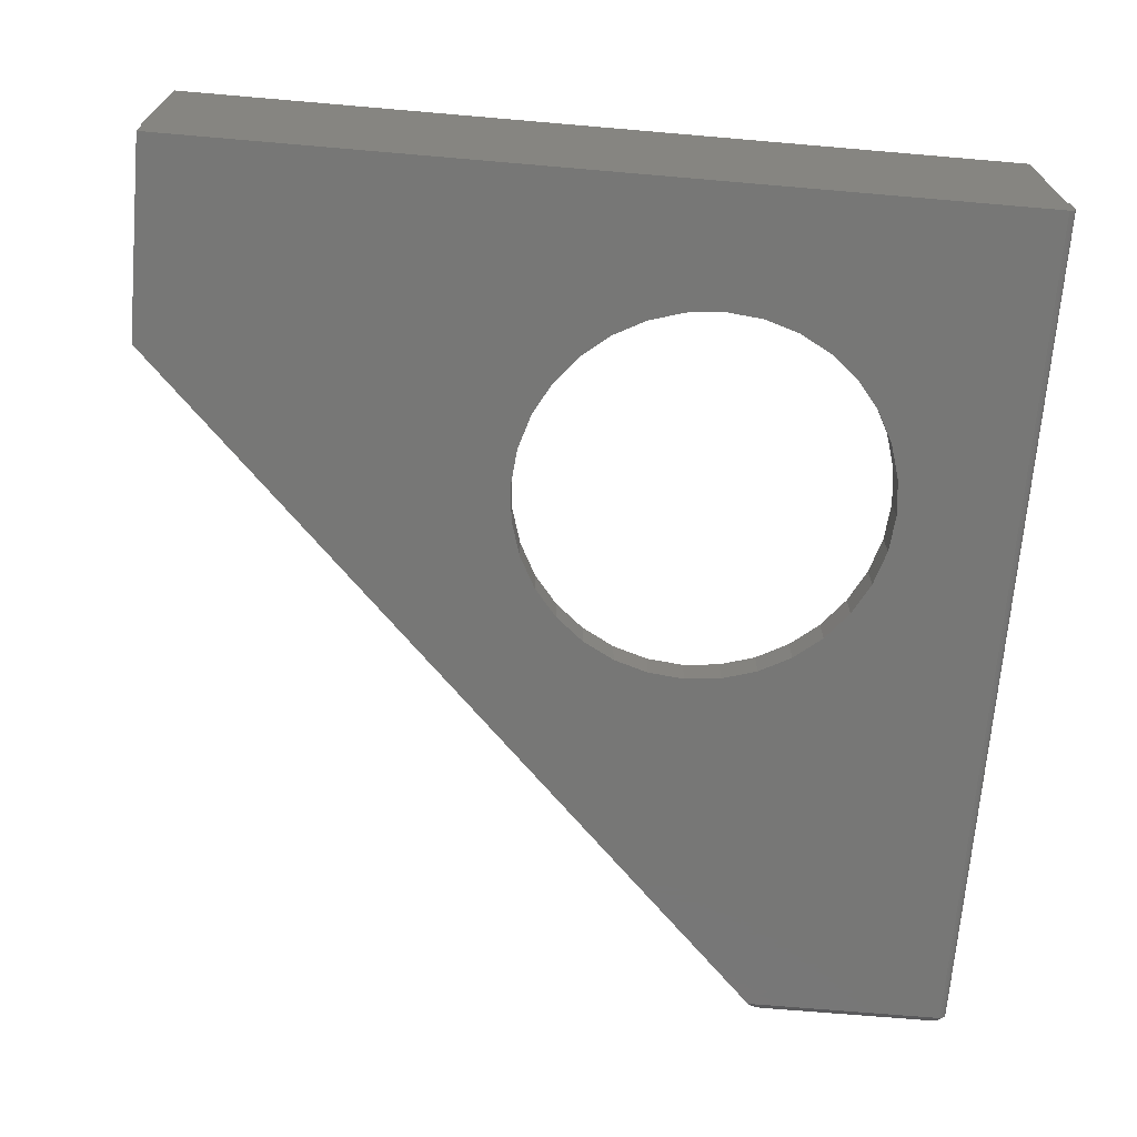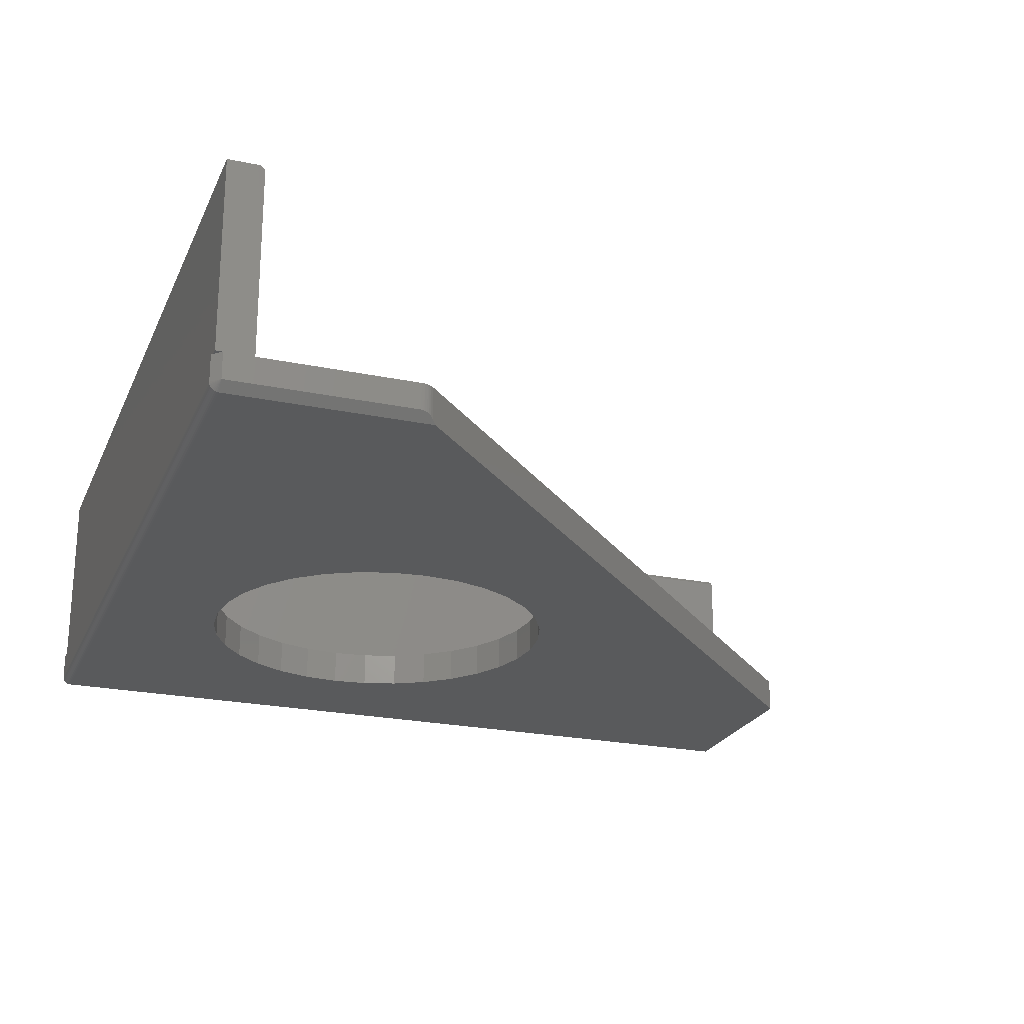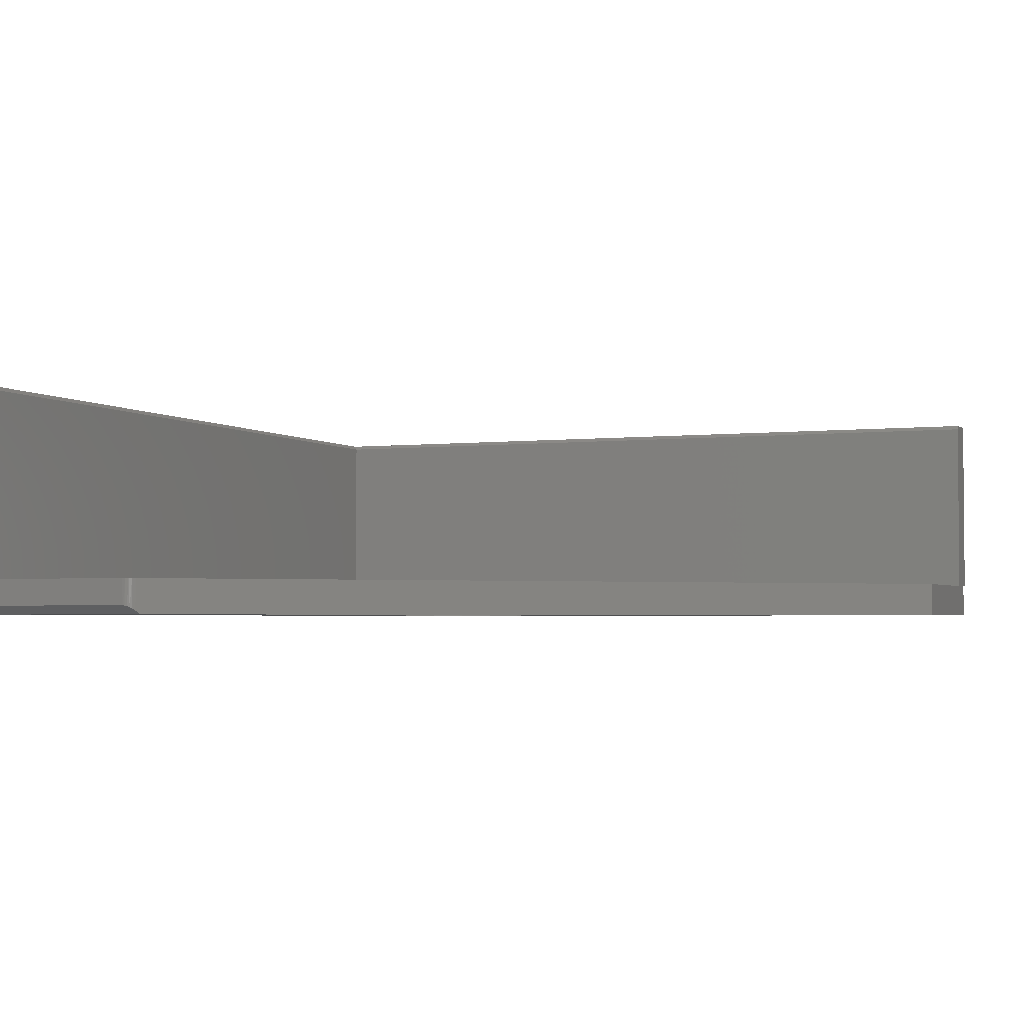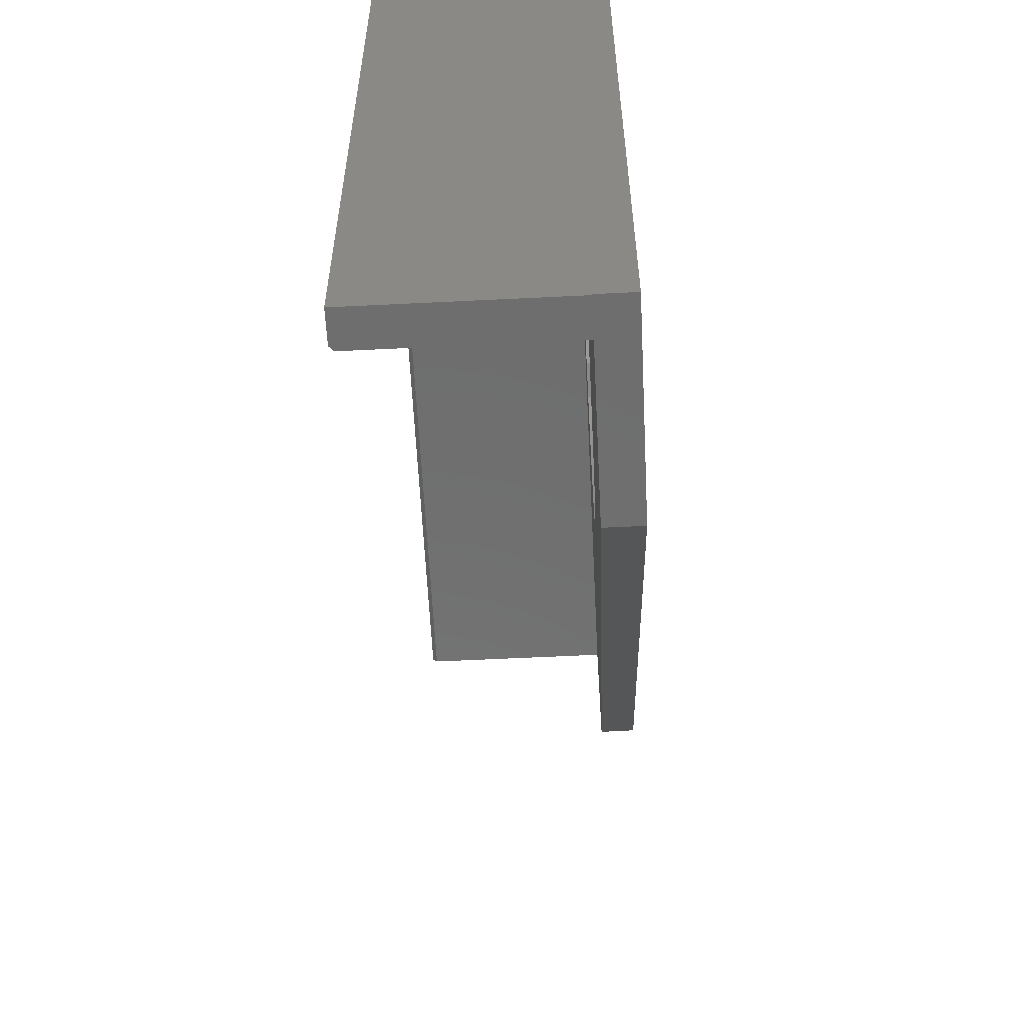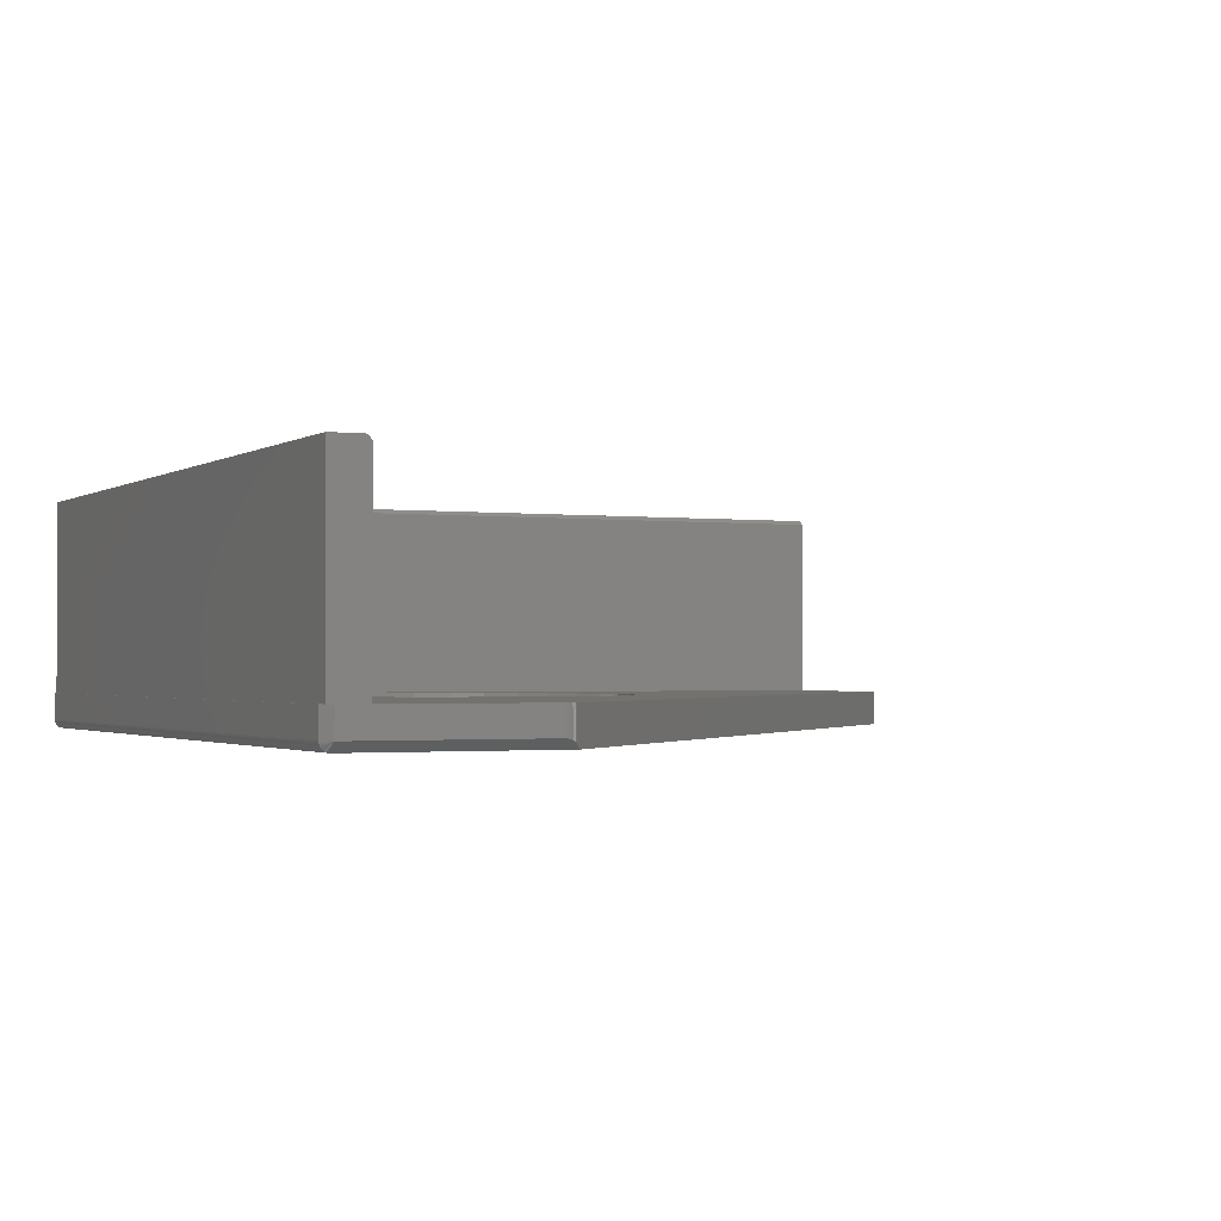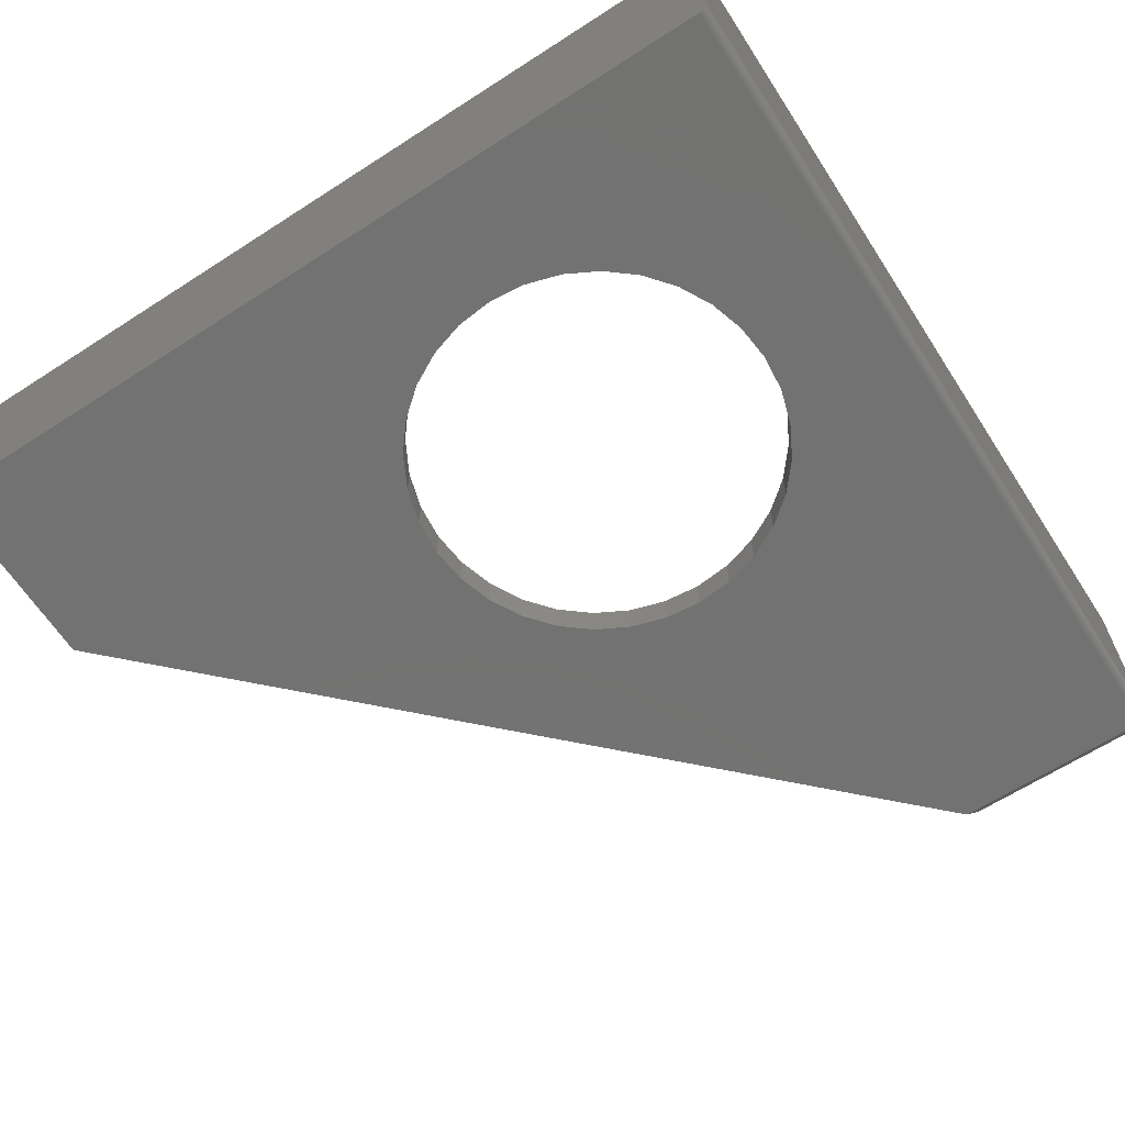
<metadata>
{"format":"stl","ext":"stl","renderer":"f3d","projection":"perspective","resolution":1024,"background":"white","views":[{"elev":-69.7,"azim":85.1,"up":"+Z"},{"elev":-23.2,"azim":-109.5,"up":"+Z"},{"elev":-2.9,"azim":-67.7,"up":"+Z"},{"elev":-59.9,"azim":92.9,"up":"+Y"},{"elev":-1.3,"azim":-115.1,"up":"+Z"},{"elev":-64.2,"azim":123.0,"up":"+Z"}]}
</metadata>
<code>
# stl→obj: 123 verts, 246 faces
v 0.2143 0.5346 0
v 0.1512 0.5284 0.0625
v 0.1512 0.5284 0
v 0.09044 0.51 0.0625
v 0.09044 0.51 0
v 0.03448 0.4801 0.0625
v 0.03448 0.4801 0
v -0.01457 0.4398 0.0625
v -0.01457 0.4398 0
v -0.05482 0.3908 0.0625
v -0.05482 0.3908 0
v -0.08474 0.3348 0.0625
v -0.08474 0.3348 0
v -0.1032 0.2741 0.0625
v -0.1032 0.2741 0
v -0.1094 0.2109 0.0625
v -0.1094 0.2109 0
v 0.2143 0.5346 0.0625
v 0.2775 0.5284 0
v 0.2775 0.5284 0.0625
v 0.3382 0.51 0
v 0.3382 0.51 0.0625
v 0.3941 0.4801 0
v 0.3941 0.4801 0.0625
v 0.4432 0.4398 0
v 0.4432 0.4398 0.0625
v 0.4834 0.3908 0
v 0.4834 0.3908 0.0625
v 0.5134 0.3348 0
v 0.5134 0.3348 0.0625
v 0.5318 0.2741 0
v 0.5318 0.2741 0.0625
v 0.538 0.2109 0
v 0.538 0.2109 0.0625
v 0.2143 -0.1127 0
v 0.2775 -0.1065 0.0625
v 0.2775 -0.1065 0
v 0.3382 -0.08811 0.0625
v 0.3382 -0.08811 0
v 0.3941 -0.0582 0.0625
v 0.3941 -0.0582 0
v 0.4432 -0.01794 0.0625
v 0.4432 -0.01794 0
v 0.4834 0.03111 0.0625
v 0.4834 0.03111 0
v 0.5134 0.08707 0.0625
v 0.5134 0.08707 0
v 0.5318 0.1478 0.0625
v 0.5318 0.1478 0
v 0.2143 -0.1127 0.0625
v 0.1512 -0.1065 0
v 0.1512 -0.1065 0.0625
v 0.09044 -0.08811 0
v 0.09044 -0.08811 0.0625
v 0.03448 -0.0582 0
v 0.03448 -0.0582 0.0625
v -0.01457 -0.01794 0
v -0.01457 -0.01794 0.0625
v -0.05482 0.03111 0
v -0.05482 0.03111 0.0625
v -0.08474 0.08707 0
v -0.08474 0.08707 0.0625
v -0.1032 0.1478 0
v -0.1032 0.1478 0.0625
v -0.7344 0.3906 0
v -0.7344 0.738 0
v 0.4026 -0.7464 0
v 0.75 -0.7464 0
v 0.75 0.738 0
v -0.7494 0.4131 0.0625
v -0.7476 0.4072 0.0625
v -0.7447 0.4018 0.0625
v 0.4026 -0.7464 0.0625
v 0.6868 -0.7464 0.0625
v -0.7408 0.3971 0.0625
v -0.75 0.4192 0.0625
v -0.75 0.6875 0.0625
v 0.6868 0.6875 0.0625
v -0.75 0.6953 0.4062
v -0.75 0.6875 0.3984
v -0.75 0.738 0.0625
v -0.75 0.738 0.01562
v -0.75 0.7507 0.4062
v -0.75 0.7507 0.0625
v -0.75 0.4192 0.01562
v 0.6868 -0.7493 0.0625
v 0.75 -0.7493 0.0625
v 0.6868 -0.7493 0.3984
v 0.75 -0.7493 0.4062
v 0.6947 -0.7493 0.4062
v 0.6868 0.7507 0.4062
v 0.75 0.7507 0.4062
v 0.6947 0.6953 0.4062
v 0.6868 0.6875 0.3984
v 0.75 0.7507 0.0625
v 0.6868 0.7507 0.0625
v 0.75 -0.7464 0.0625
v 0.75 0.749 0.004576
v 0.75 0.751 0.006944
v 0.75 0.7524 0.009646
v 0.75 0.7533 0.01258
v 0.75 0.7536 0.01562
v 0.75 0.7536 0.0625
v 0.75 0.741 0.0003002
v 0.75 0.744 0.001189
v 0.75 0.7467 0.002633
v -0.7373 0.7507 0.0625
v -0.7344 0.7536 0.0625
v -0.7344 0.7536 0.01562
v -0.7441 0.4009 0.009726
v -0.7485 0.4096 0.0141
v -0.7408 0.3971 0.006472
v -0.7466 0.4051 0.01225
v -0.7499 0.4167 0.01553
v -0.7491 0.4119 0.01476
v -0.7496 0.4143 0.01524
v -0.7344 0.741 0.0003002
v -0.7344 0.744 0.001189
v -0.7344 0.7467 0.002633
v -0.7344 0.749 0.004576
v -0.7344 0.751 0.006944
v -0.7344 0.7524 0.009646
v -0.7344 0.7533 0.01258
f 1 2 3
f 3 2 4
f 3 4 5
f 5 4 6
f 5 6 7
f 7 6 8
f 7 8 9
f 9 8 10
f 9 10 11
f 11 10 12
f 11 12 13
f 13 12 14
f 13 14 15
f 15 14 16
f 15 16 17
f 2 1 18
f 18 1 19
f 18 19 20
f 20 19 21
f 20 21 22
f 22 21 23
f 22 23 24
f 24 23 25
f 24 25 26
f 26 25 27
f 26 27 28
f 28 27 29
f 28 29 30
f 30 29 31
f 30 31 32
f 32 31 33
f 32 33 34
f 35 36 37
f 37 36 38
f 37 38 39
f 39 38 40
f 39 40 41
f 41 40 42
f 41 42 43
f 43 42 44
f 43 44 45
f 45 44 46
f 45 46 47
f 47 46 48
f 47 48 49
f 49 48 34
f 49 34 33
f 36 35 50
f 50 35 51
f 50 51 52
f 52 51 53
f 52 53 54
f 54 53 55
f 54 55 56
f 56 55 57
f 56 57 58
f 58 57 59
f 58 59 60
f 60 59 61
f 60 61 62
f 62 61 63
f 62 63 64
f 64 63 17
f 64 17 16
f 65 66 5
f 65 5 7
f 65 7 9
f 65 9 11
f 65 11 13
f 65 13 15
f 65 15 17
f 65 17 63
f 65 63 61
f 65 61 59
f 65 59 57
f 65 57 55
f 67 65 55
f 67 55 53
f 67 53 51
f 67 51 35
f 67 35 68
f 66 69 1
f 66 1 3
f 66 3 5
f 68 35 37
f 68 37 39
f 68 39 41
f 68 41 43
f 68 43 45
f 68 45 47
f 68 47 49
f 68 49 33
f 69 68 33
f 69 33 31
f 69 31 29
f 69 29 27
f 69 27 25
f 69 25 23
f 69 23 21
f 69 21 19
f 69 19 1
f 8 70 10
f 10 70 71
f 10 71 72
f 73 74 50
f 73 50 52
f 73 52 54
f 73 54 56
f 73 56 58
f 73 58 75
f 76 70 8
f 76 8 6
f 76 6 4
f 76 4 2
f 76 2 77
f 75 58 60
f 75 60 62
f 75 62 64
f 75 64 16
f 75 16 14
f 75 14 12
f 75 12 10
f 75 10 72
f 74 34 48
f 74 48 46
f 74 46 44
f 74 44 42
f 74 42 40
f 74 40 38
f 74 38 36
f 74 36 50
f 78 77 2
f 78 2 18
f 78 18 20
f 78 20 22
f 78 22 24
f 78 24 26
f 78 26 28
f 78 28 30
f 78 30 32
f 78 32 34
f 78 34 74
f 79 77 80
f 81 82 77
f 81 77 79
f 81 79 83
f 81 83 84
f 77 82 76
f 76 82 85
f 86 87 88
f 88 87 89
f 88 89 90
f 79 91 83
f 92 91 79
f 92 79 93
f 92 93 90
f 92 90 89
f 94 78 88
f 88 78 74
f 88 74 86
f 79 80 93
f 93 80 94
f 80 77 94
f 94 77 78
f 92 95 91
f 91 95 96
f 93 94 90
f 90 94 88
f 89 87 97
f 69 97 68
f 95 92 98
f 95 98 99
f 95 99 100
f 95 100 101
f 95 101 102
f 95 102 103
f 92 89 97
f 92 97 69
f 92 69 104
f 92 104 105
f 92 105 106
f 92 106 98
f 81 84 107
f 86 74 87
f 87 74 97
f 103 108 107
f 103 107 96
f 103 96 95
f 82 81 109
f 109 81 107
f 109 107 108
f 68 97 67
f 67 97 74
f 67 74 73
f 91 96 83
f 83 96 107
f 83 107 84
f 110 111 112
f 110 113 111
f 114 111 115
f 115 116 114
f 82 66 85
f 65 112 111
f 65 111 114
f 65 114 85
f 65 85 66
f 67 73 65
f 65 73 75
f 65 75 112
f 75 110 112
f 75 72 110
f 113 110 72
f 72 71 113
f 113 71 111
f 115 111 71
f 85 114 76
f 70 76 114
f 70 114 116
f 70 116 115
f 70 115 71
f 69 66 104
f 104 66 117
f 104 117 105
f 105 117 118
f 105 118 106
f 106 118 119
f 106 119 98
f 98 119 120
f 98 120 99
f 99 120 121
f 99 121 100
f 100 121 122
f 100 122 101
f 101 122 123
f 101 123 102
f 102 123 109
f 103 102 108
f 108 102 109
f 82 109 123
f 82 123 122
f 82 122 121
f 82 121 120
f 82 120 119
f 82 119 118
f 82 118 117
f 82 117 66

</code>
